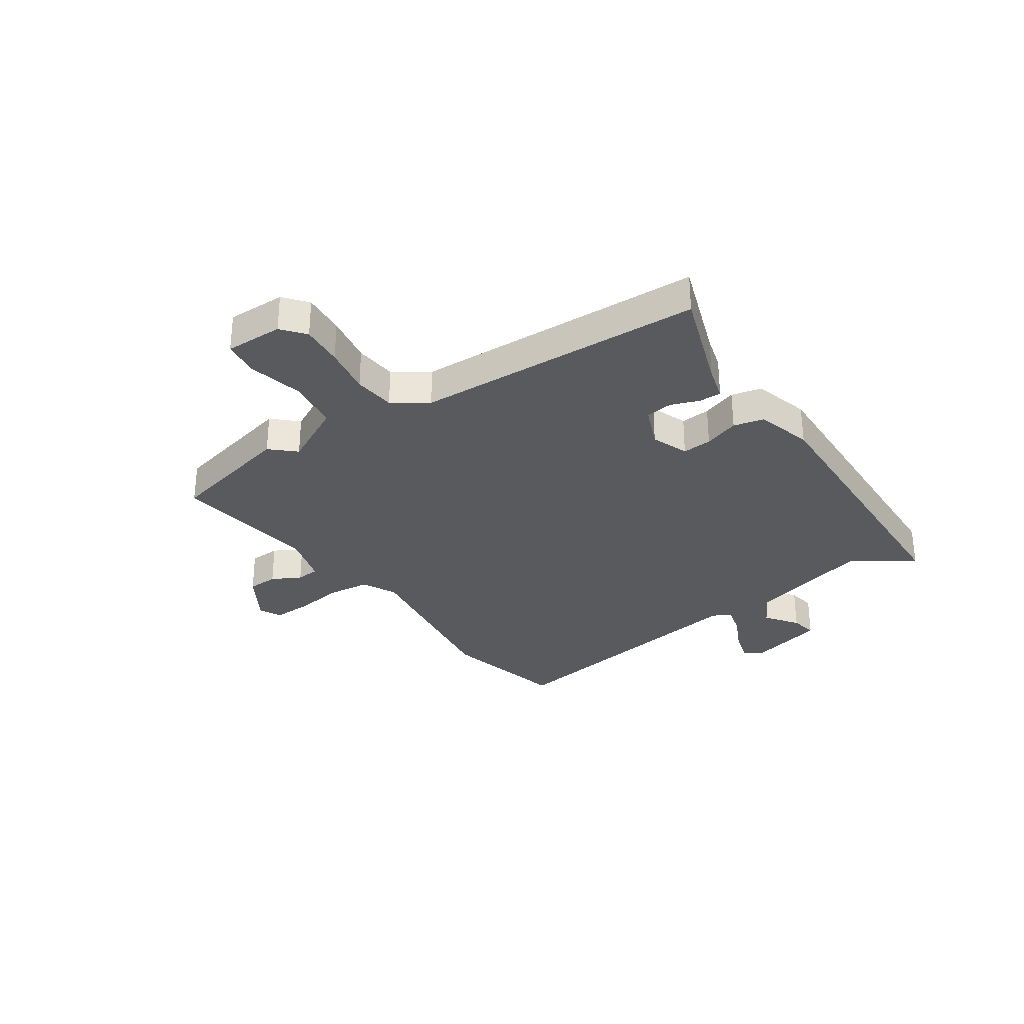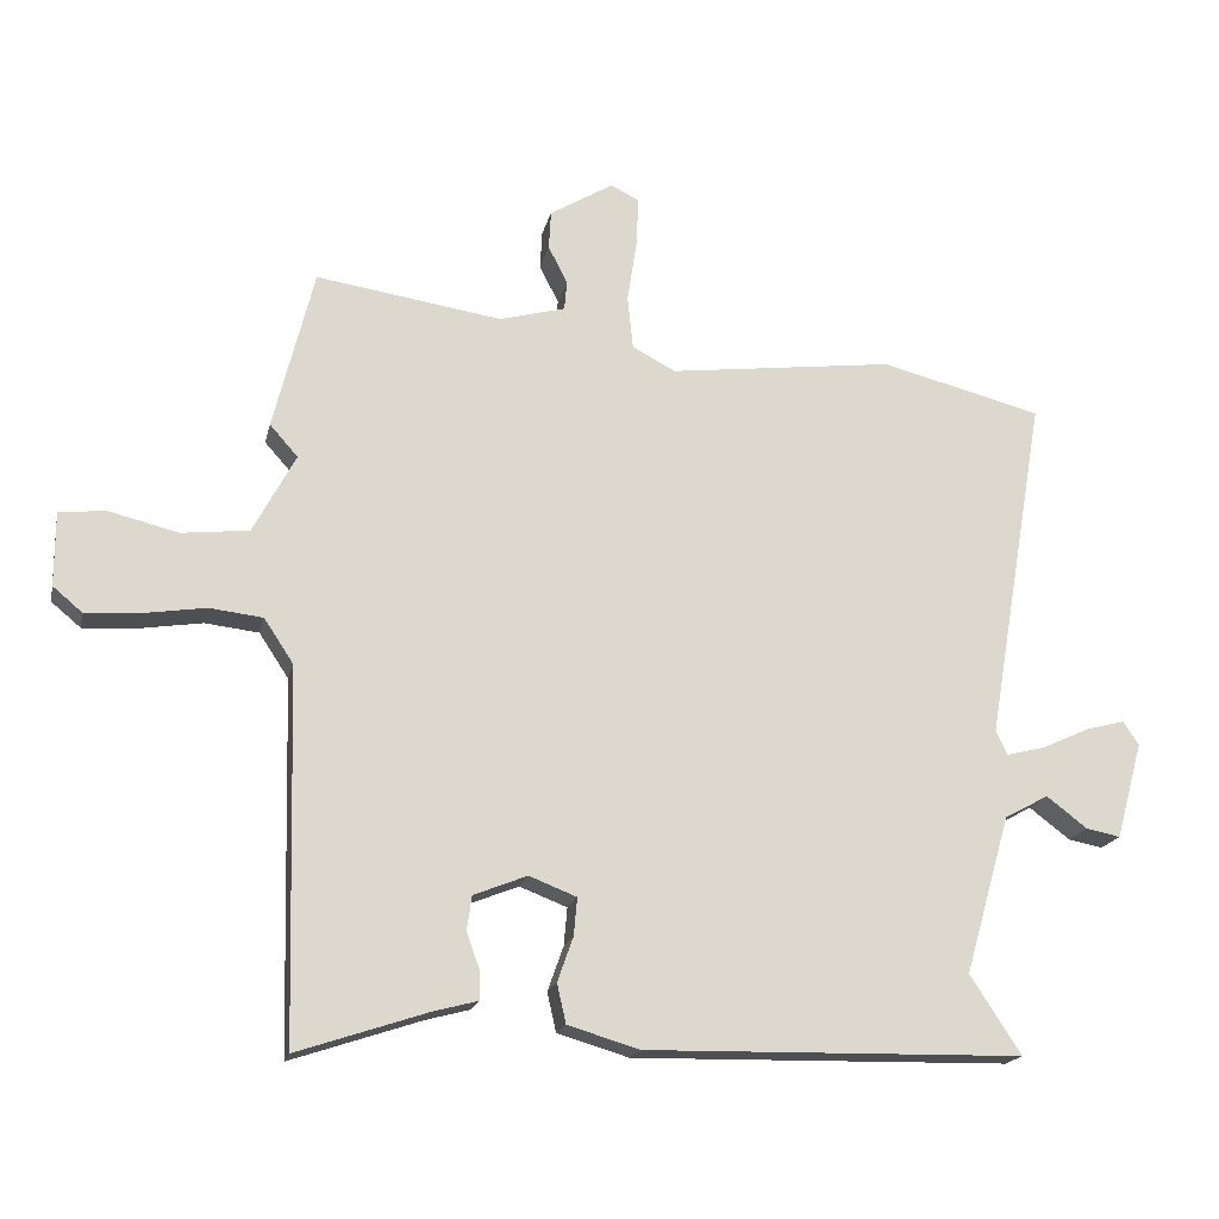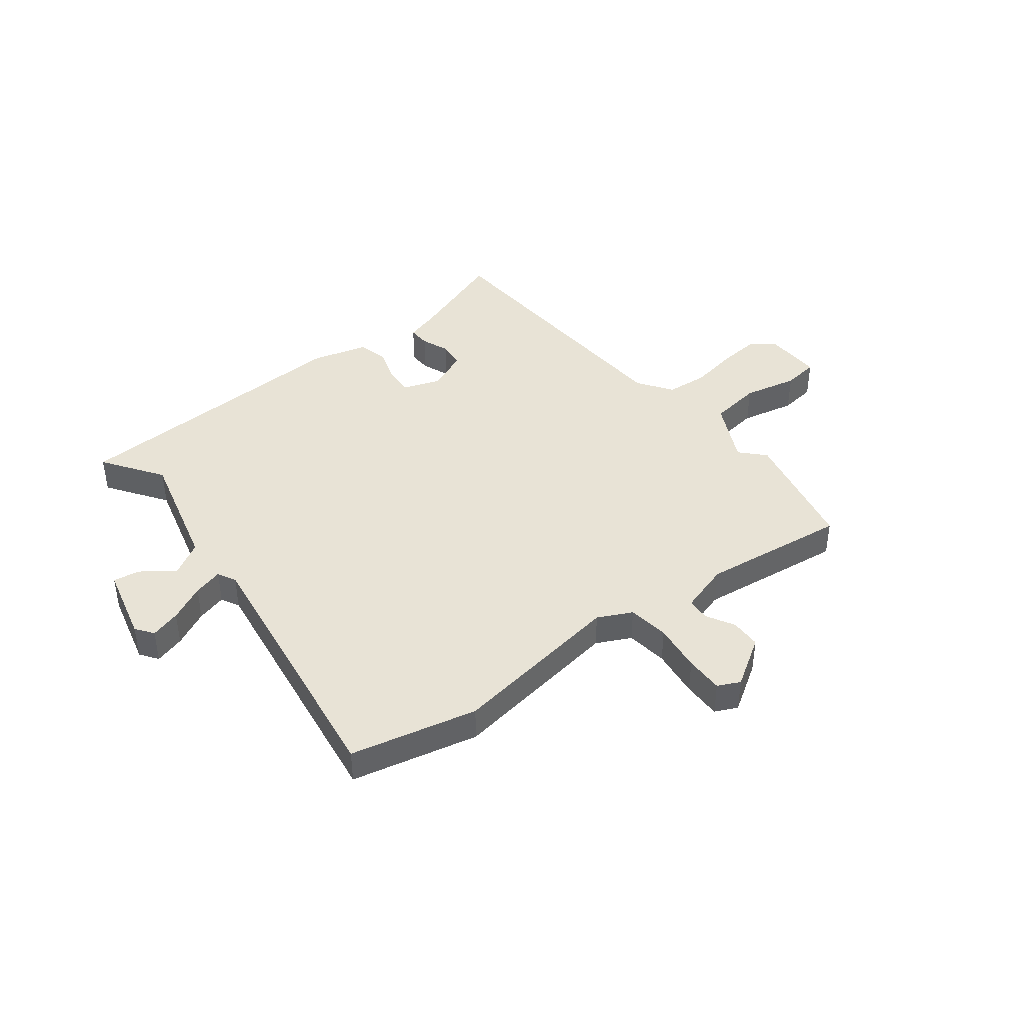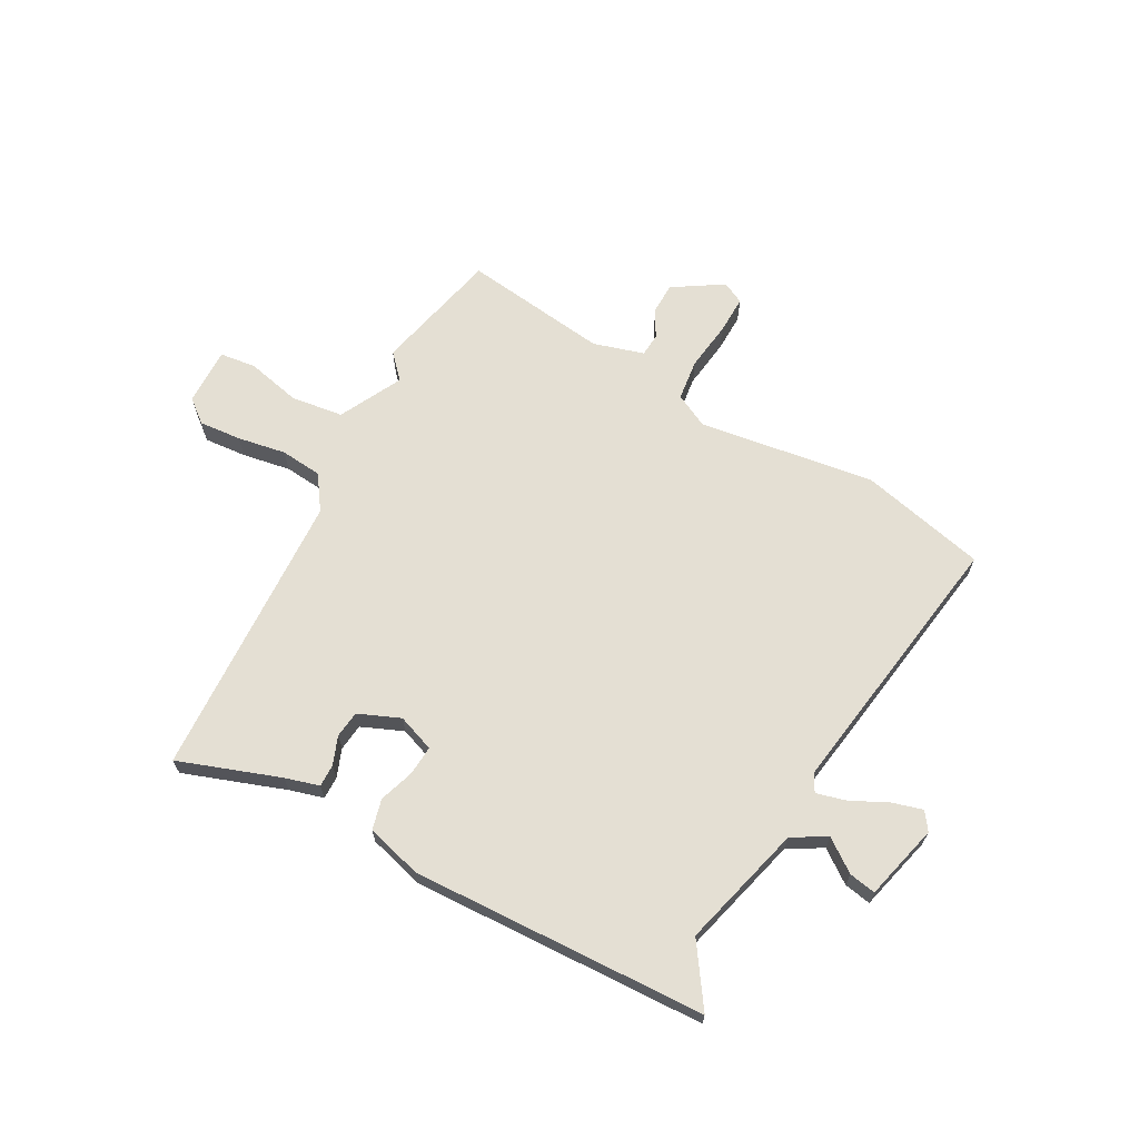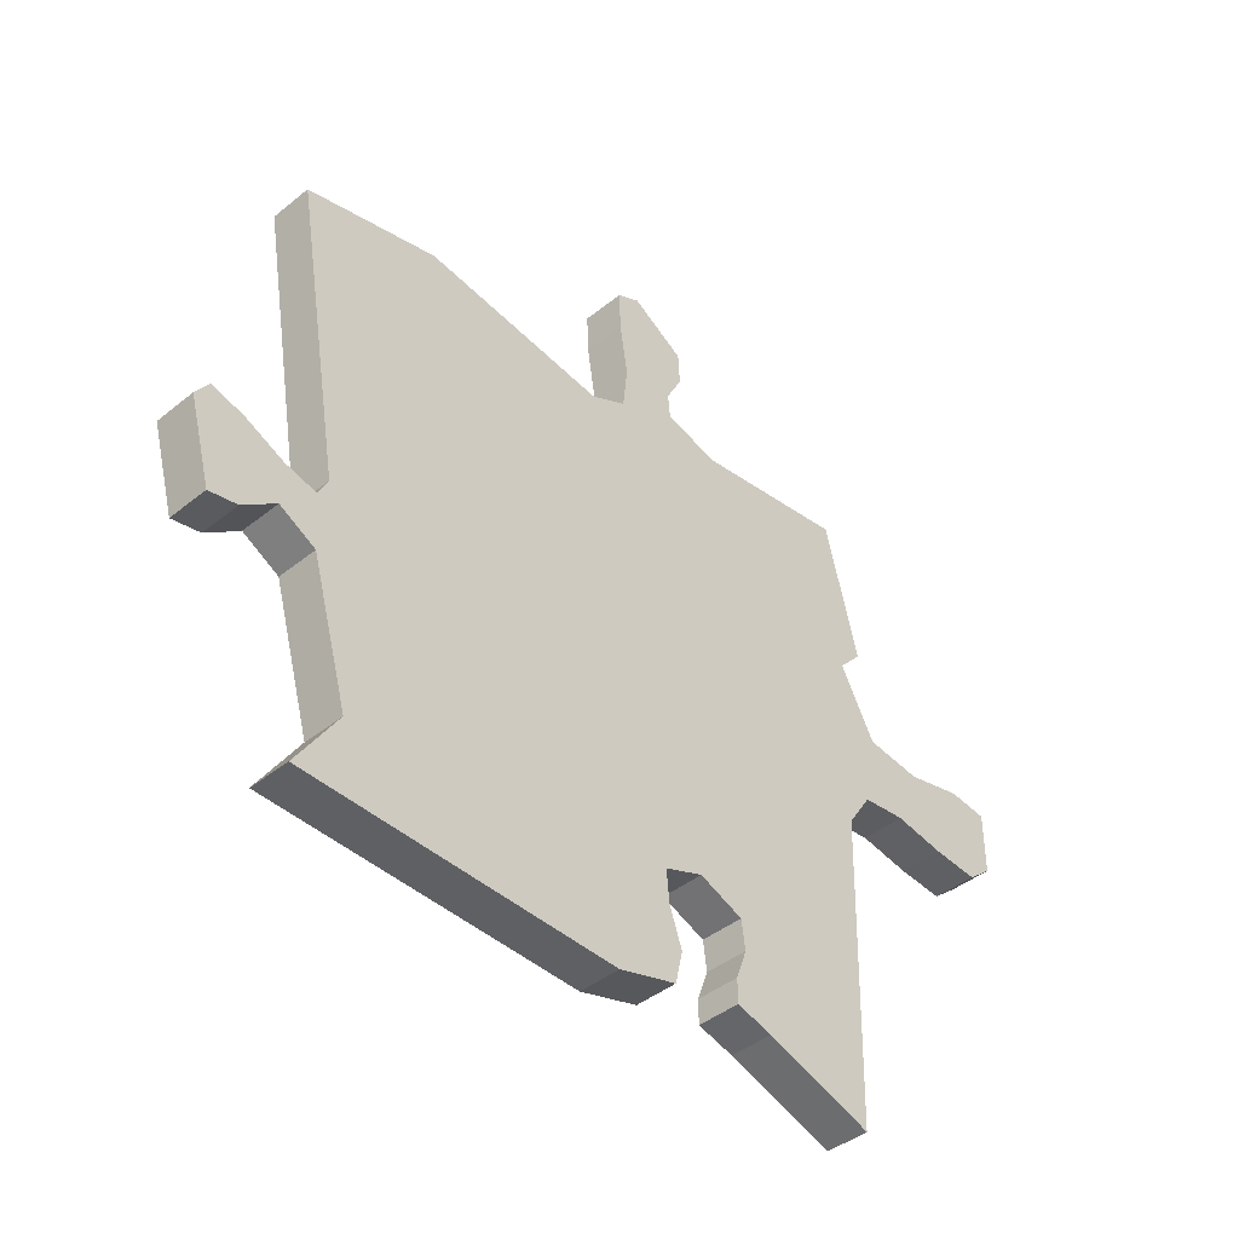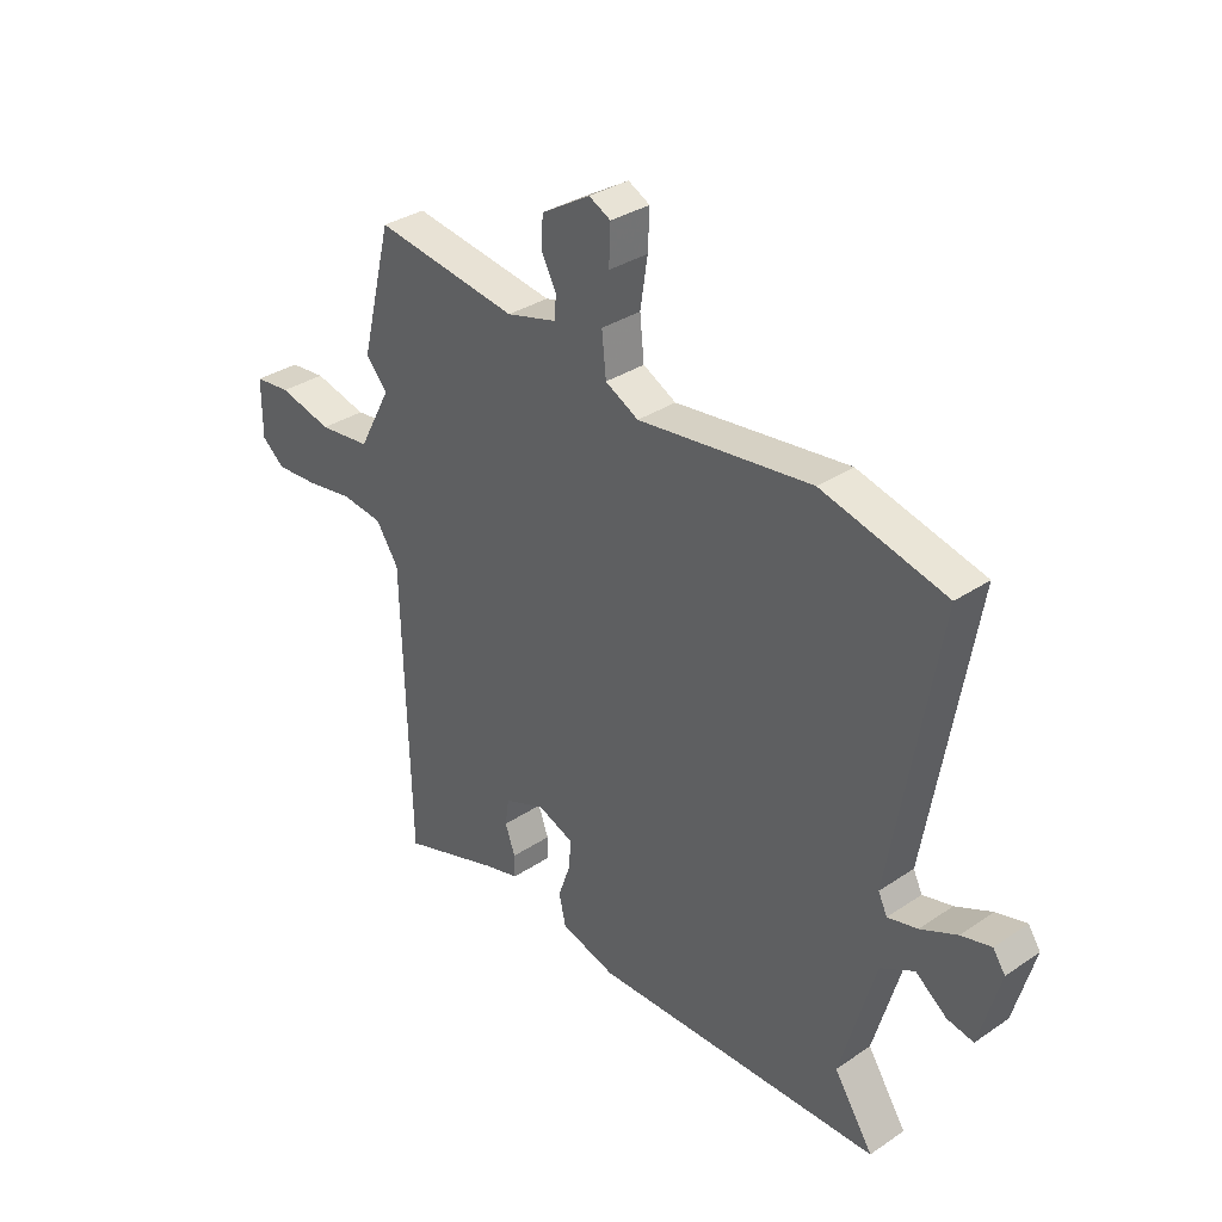
<metadata>
{"format":"obj","ext":"obj","renderer":"f3d","projection":"perspective","resolution":1024,"background":"white","views":[{"elev":-31.1,"azim":123.5,"up":"+Y"},{"elev":-18.2,"azim":167.8,"up":"+Z"},{"elev":41.8,"azim":-39.3,"up":"+Y"},{"elev":66.4,"azim":-152.4,"up":"+Y"},{"elev":-42.5,"azim":-46.1,"up":"+Z"},{"elev":33.4,"azim":-132.6,"up":"+Z"}]}
</metadata>
<code>
v 0.477 0.07 -0.541
v 0.287 0.07 -0.478
v 0.223 0.07 -0.461
v 0.223 0.07 -0.419
v 0.242 0.07 -0.366
v 0.235 0.07 -0.316
v 0.157 0.07 -0.285
v 0.088 0.07 -0.312
v 0.093 0.07 -0.367
v 0.116 0.07 -0.432
v 0.103 0.07 -0.489
v -0.001 0.07 -0.52
v -0.551 0.07 -0.51
v -0.477 0.07 -0.396
v -0.543 0.07 -0.166
v -0.607 0.07 -0.131
v -0.666 0.07 -0.176
v -0.716 0.07 -0.186
v -0.755 0.07 -0.045
v -0.732 0.07 -0.011
v -0.675 0.07 -0.026
v -0.606 0.07 -0.058
v -0.55 0.07 -0.072
v -0.533 0.07 -0.037
v -0.62 0.07 0.469
v -0.385 0.07 0.529
v -0.056 0.07 0.488
v 0.007 0.07 0.521
v 0.015 0.07 0.599
v 0.001 0.07 0.69
v -0.002 0.07 0.762
v 0.039 0.07 0.783
v 0.132 0.07 0.727
v 0.135 0.07 0.67
v 0.107 0.07 0.616
v 0.111 0.07 0.573
v 0.206 0.07 0.547
v 0.478 0.07 0.588
v 0.537 0.07 0.352
v 0.496 0.07 0.306
v 0.558 0.07 0.19
v 0.656 0.07 0.179
v 0.757 0.07 0.204
v 0.825 0.07 0.197
v 0.825 0.07 0.089
v 0.782 0.07 0.053
v 0.703 0.07 0.058
v 0.612 0.07 0.072
v 0.534 0.07 0.063
v 0.491 0.07 -0.002
v 0.477 0 -0.541
v 0.287 0 -0.478
v 0.223 0 -0.461
v 0.223 0 -0.419
v 0.242 0 -0.366
v 0.235 0 -0.316
v 0.157 0 -0.285
v 0.088 0 -0.312
v 0.093 0 -0.367
v 0.116 0 -0.432
v 0.103 0 -0.489
v -0.001 0 -0.52
v -0.551 0 -0.51
v -0.477 0 -0.396
v -0.543 0 -0.166
v -0.607 0 -0.131
v -0.666 0 -0.176
v -0.716 0 -0.186
v -0.755 0 -0.045
v -0.732 0 -0.011
v -0.675 0 -0.026
v -0.606 0 -0.058
v -0.55 0 -0.072
v -0.533 0 -0.037
v -0.62 0 0.469
v -0.385 0 0.529
v -0.056 0 0.488
v 0.007 0 0.521
v 0.015 0 0.599
v 0.001 0 0.69
v -0.002 0 0.762
v 0.039 0 0.783
v 0.132 0 0.727
v 0.135 0 0.67
v 0.107 0 0.616
v 0.111 0 0.573
v 0.206 0 0.547
v 0.478 0 0.588
v 0.537 0 0.352
v 0.496 0 0.306
v 0.558 0 0.19
v 0.656 0 0.179
v 0.757 0 0.204
v 0.825 0 0.197
v 0.825 0 0.089
v 0.782 0 0.053
v 0.703 0 0.058
v 0.612 0 0.072
v 0.534 0 0.063
v 0.491 0 -0.002
f 45 46 47 48
f 43 44 45 48
f 42 43 48 49
f 41 42 49
f 40 41 49 50
f 37 38 39 40
f 36 37 40 50
f 32 33 34 35
f 32 35 36
f 29 30 31 32
f 28 29 32 36
f 27 28 36 50
f 24 25 26 27
f 23 24 27 50
f 19 20 21 22
f 19 22 23
f 16 17 18 19
f 15 16 19 23
f 14 15 23 50
f 9 10 11 12
f 8 9 12 13
f 7 8 13 14
f 2 3 4 5
f 2 5 6
f 1 2 6
f 50 1 6
f 7 14 50
f 6 7 50
f 98 97 96 95
f 98 95 94 93
f 99 98 93 92
f 99 92 91
f 100 99 91 90
f 90 89 88 87
f 100 90 87 86
f 85 84 83 82
f 86 85 82
f 82 81 80 79
f 86 82 79 78
f 100 86 78 77
f 77 76 75 74
f 100 77 74 73
f 72 71 70 69
f 73 72 69
f 69 68 67 66
f 73 69 66 65
f 100 73 65 64
f 62 61 60 59
f 63 62 59 58
f 64 63 58 57
f 55 54 53 52
f 56 55 52
f 56 52 51
f 56 51 100
f 100 64 57
f 100 57 56
f 1 51 52 2
f 2 52 53 3
f 3 53 54 4
f 4 54 55 5
f 5 55 56 6
f 6 56 57 7
f 7 57 58 8
f 8 58 59 9
f 9 59 60 10
f 10 60 61 11
f 11 61 62 12
f 12 62 63 13
f 13 63 64 14
f 14 64 65 15
f 15 65 66 16
f 16 66 67 17
f 17 67 68 18
f 18 68 69 19
f 19 69 70 20
f 20 70 71 21
f 21 71 72 22
f 22 72 73 23
f 23 73 74 24
f 24 74 75 25
f 25 75 76 26
f 26 76 77 27
f 27 77 78 28
f 28 78 79 29
f 29 79 80 30
f 30 80 81 31
f 31 81 82 32
f 32 82 83 33
f 33 83 84 34
f 34 84 85 35
f 35 85 86 36
f 36 86 87 37
f 37 87 88 38
f 38 88 89 39
f 39 89 90 40
f 40 90 91 41
f 41 91 92 42
f 42 92 93 43
f 43 93 94 44
f 44 94 95 45
f 45 95 96 46
f 46 96 97 47
f 47 97 98 48
f 48 98 99 49
f 49 99 100 50
f 50 100 51 1

</code>
